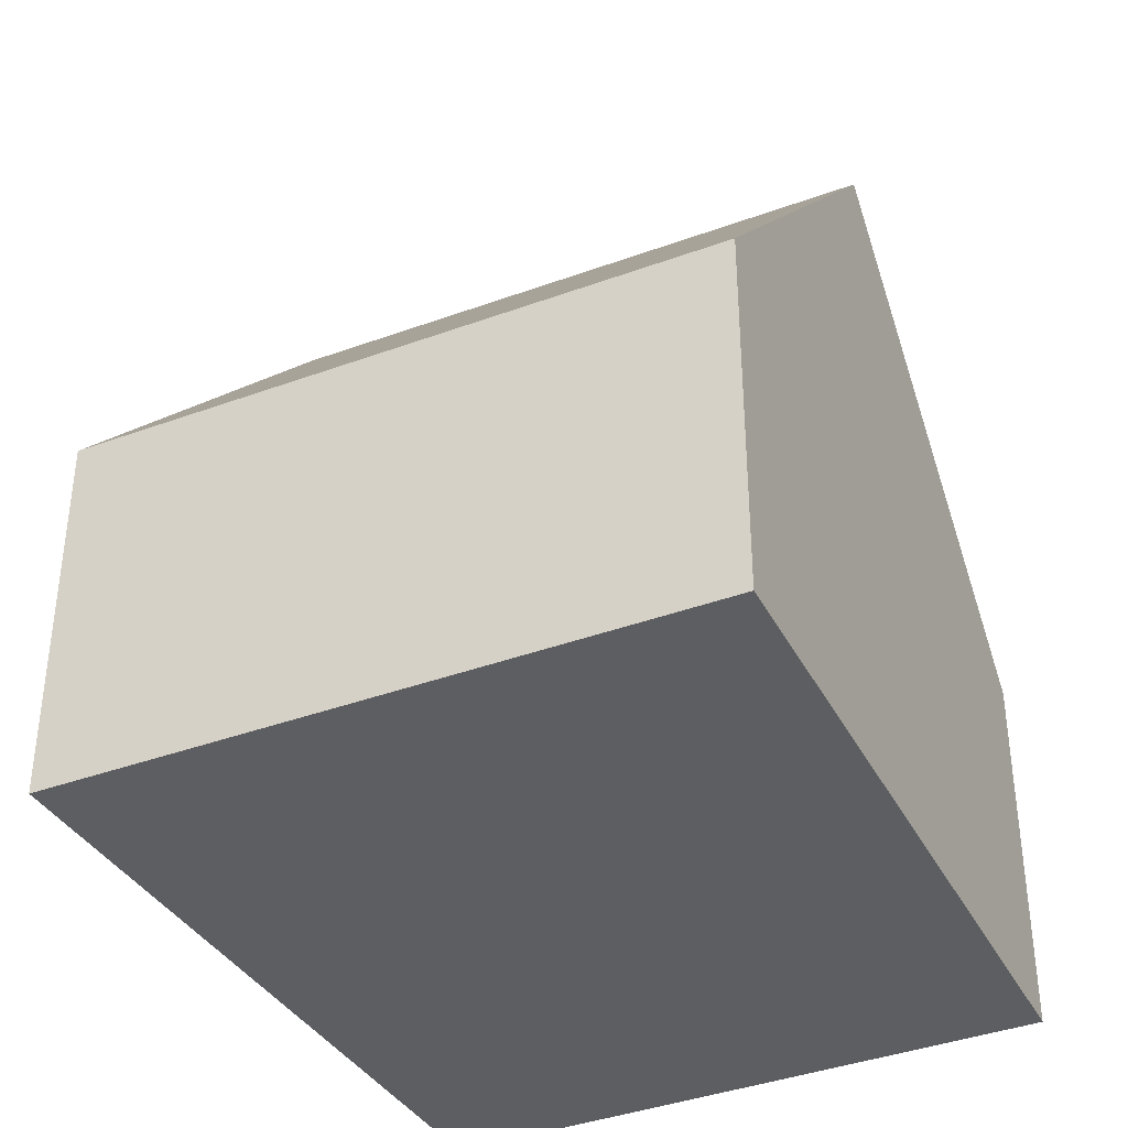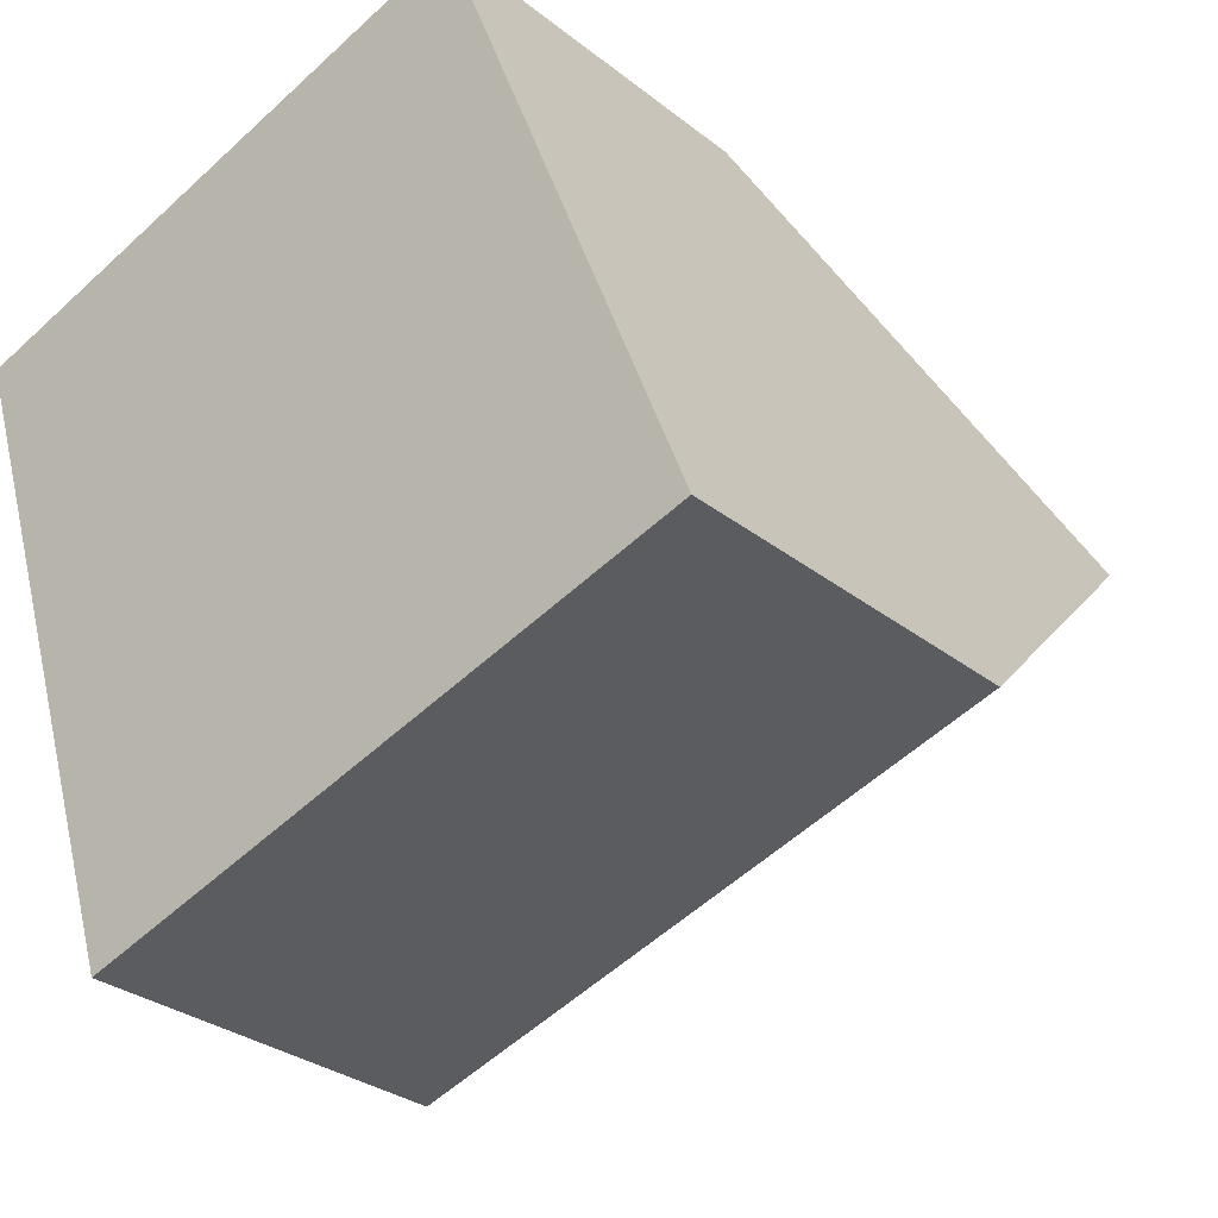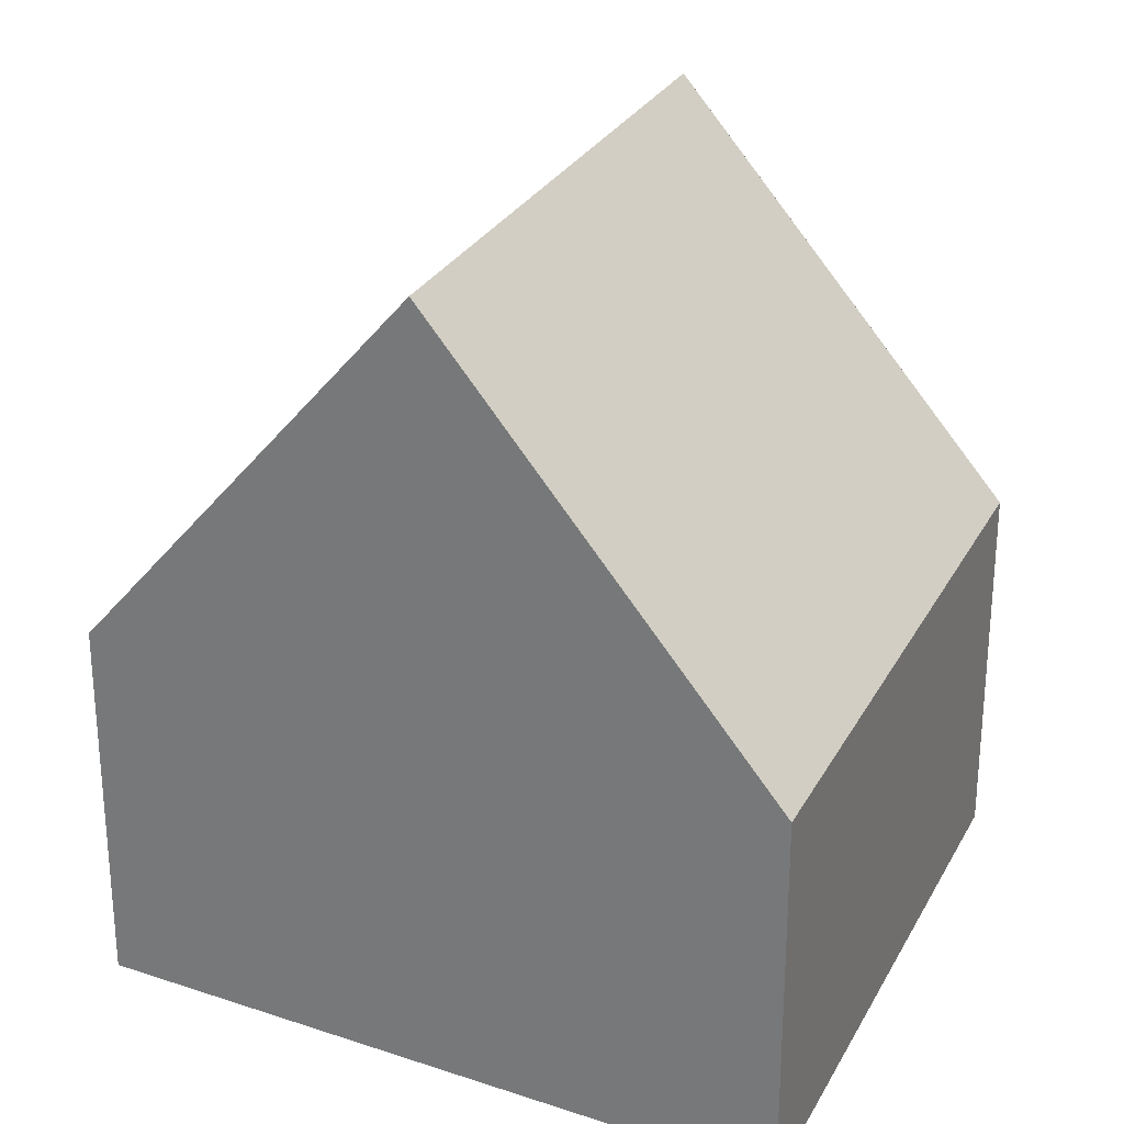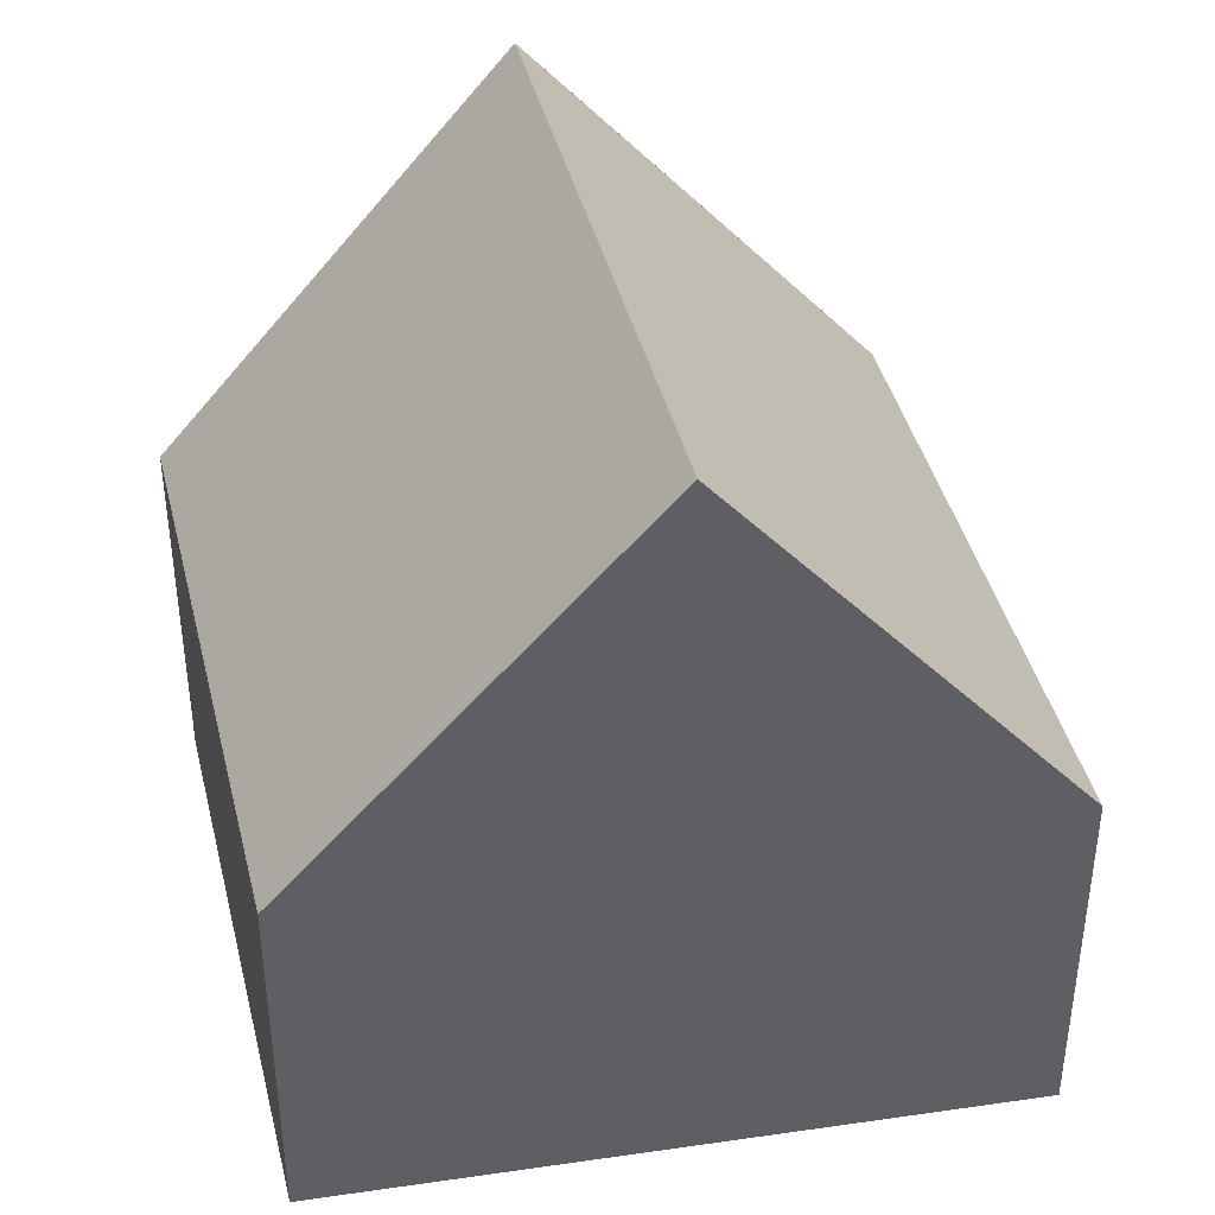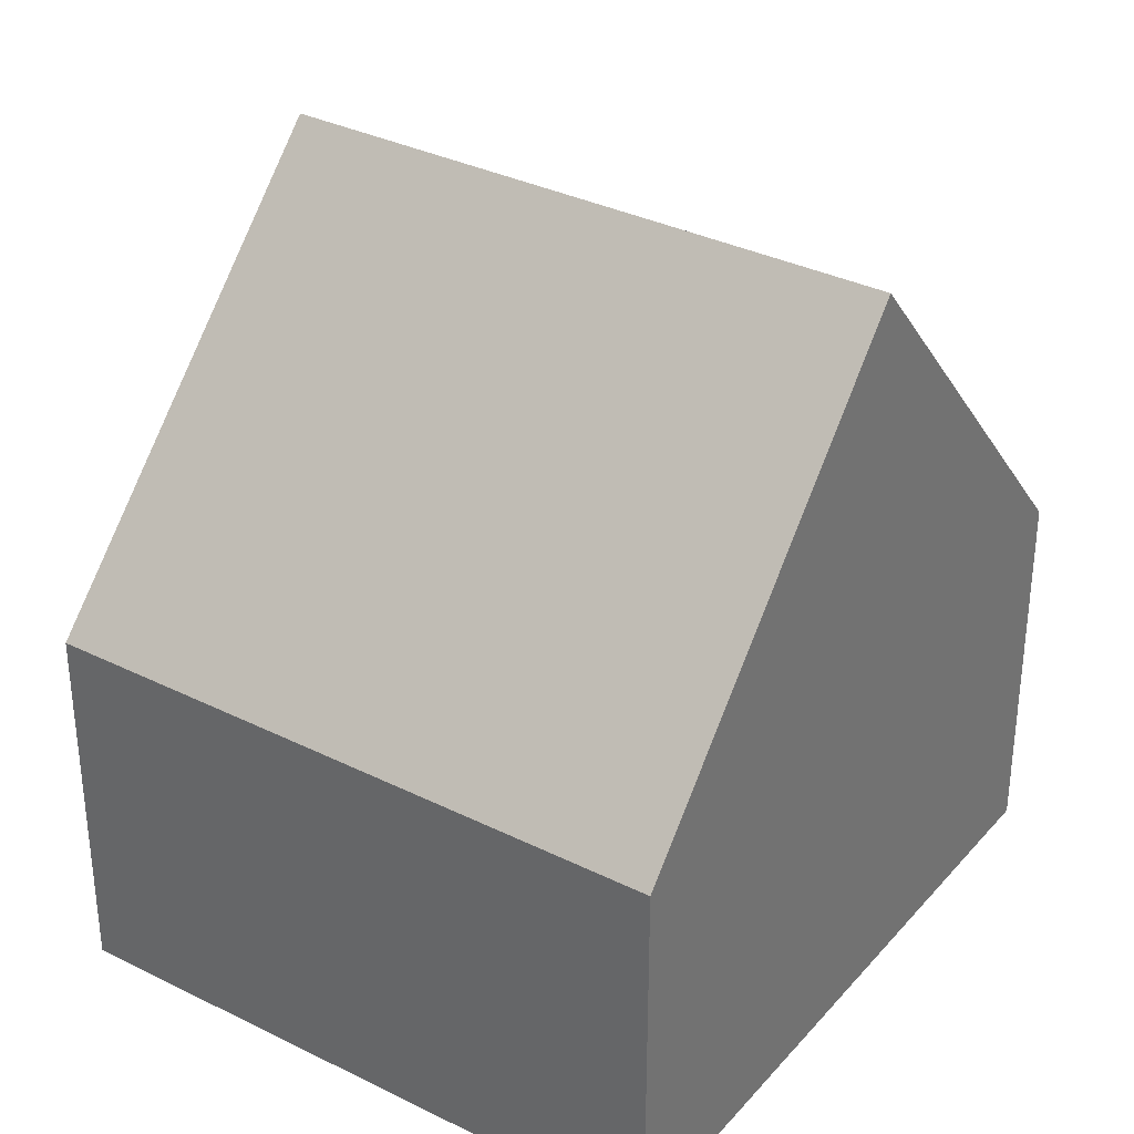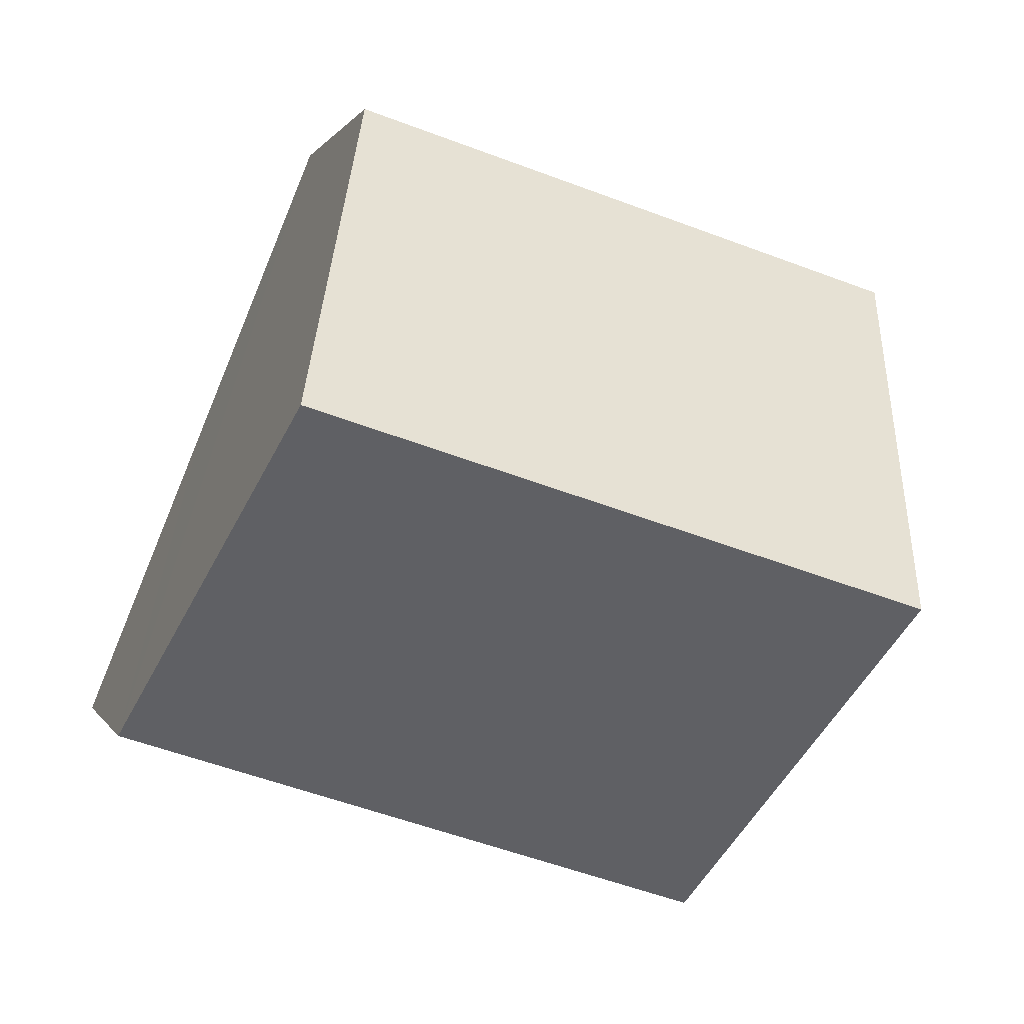
<metadata>
{"format":"obj","ext":"obj","renderer":"f3d","projection":"perspective","resolution":1024,"background":"white","views":[{"elev":-39.2,"azim":-173.0,"up":"+Y"},{"elev":-29.7,"azim":41.0,"up":"+Z"},{"elev":27.9,"azim":95.5,"up":"+Y"},{"elev":41.8,"azim":58.6,"up":"+Y"},{"elev":34.0,"azim":-163.7,"up":"+Y"},{"elev":0.2,"azim":166.7,"up":"+Z"}]}
</metadata>
<code>
v  2.688 4.285 -7.553
v  7.987 8.882 -1.657
v  9.46 4.285 -5.397
v  1.248 8.882 -3.802
v  2.499 4.285 -7.613
v  1.434 8.199 -4.369
v  6.513 4.281 2.086
v  0 4.295 2.63e-16
v  0 0 0
v  1.434 2.675e-16 -4.369
v  2.499 4.662e-16 -7.613
v  1.248 2.328e-16 -3.802
v  6.513 -1.277e-16 2.086
v  7.987 1.015e-16 -1.657
v  9.46 3.305e-16 -5.397
v  2.688 4.625e-16 -7.553
g defaultobject
f 1 2 3
f 2 1 4
f 4 1 5
f 4 5 6
f 4 7 2
f 7 4 8
f 6 8 4
f 8 6 5
f 8 5 9
f 9 5 10
f 10 5 11
f 9 10 12
f 9 7 8
f 7 9 13
f 7 3 2
f 3 7 13
f 3 13 14
f 3 14 15
f 15 1 3
f 1 15 16
f 1 16 5
f 5 16 11
f 14 16 15
f 16 14 13
f 16 13 9
f 16 9 11
f 11 9 12
f 11 12 10

</code>
